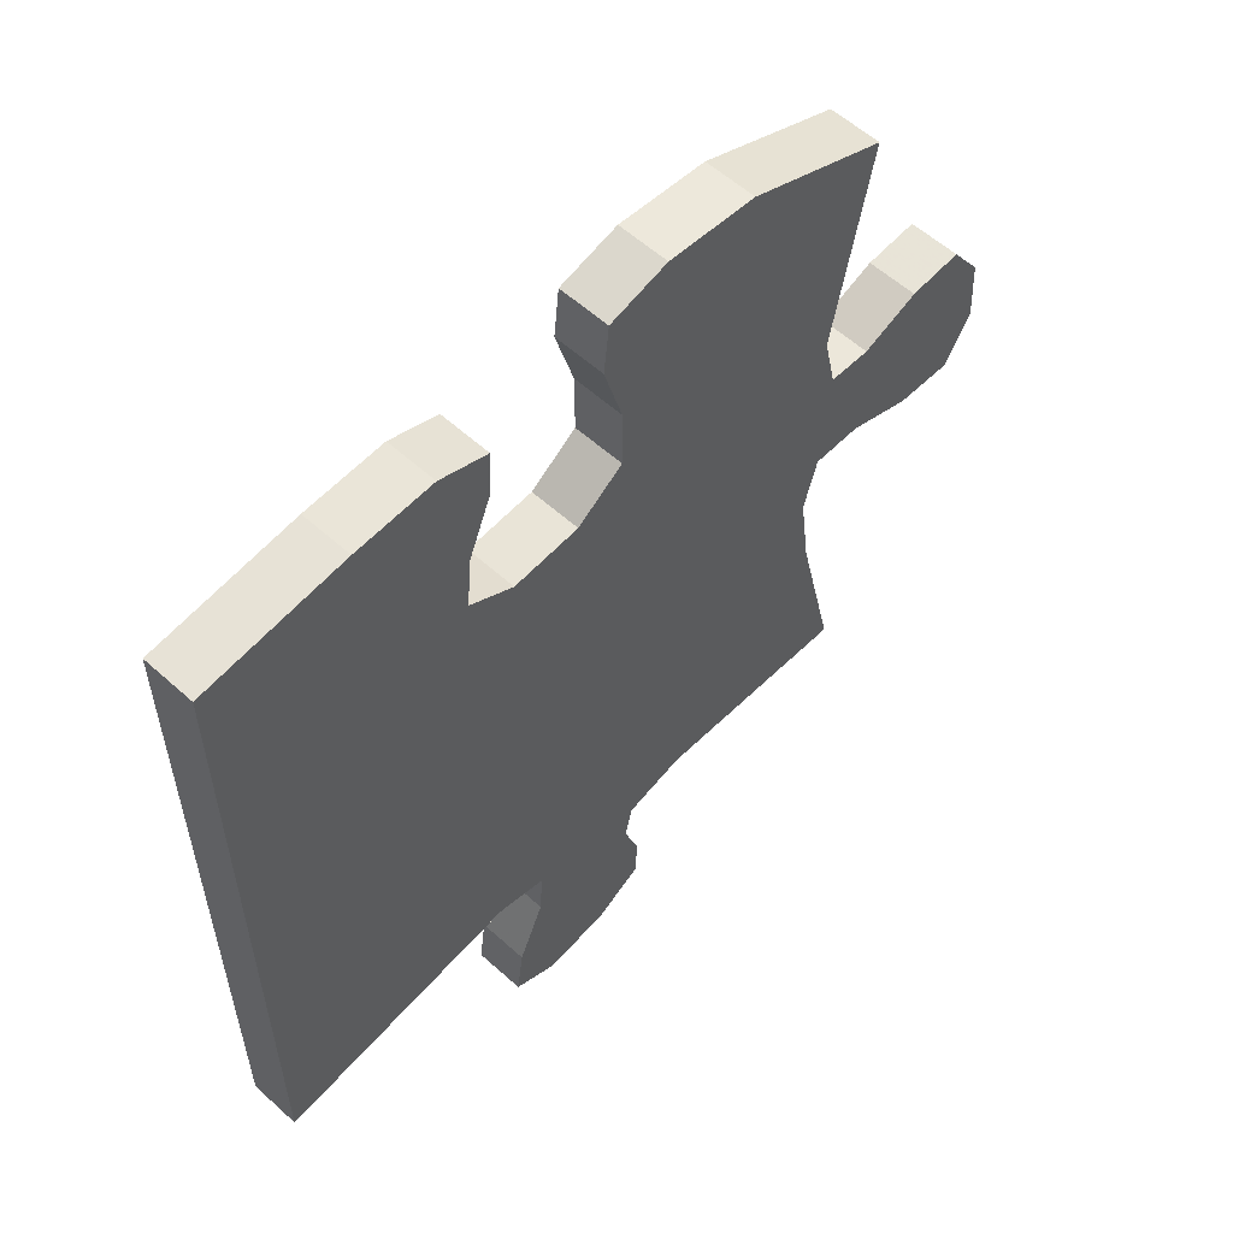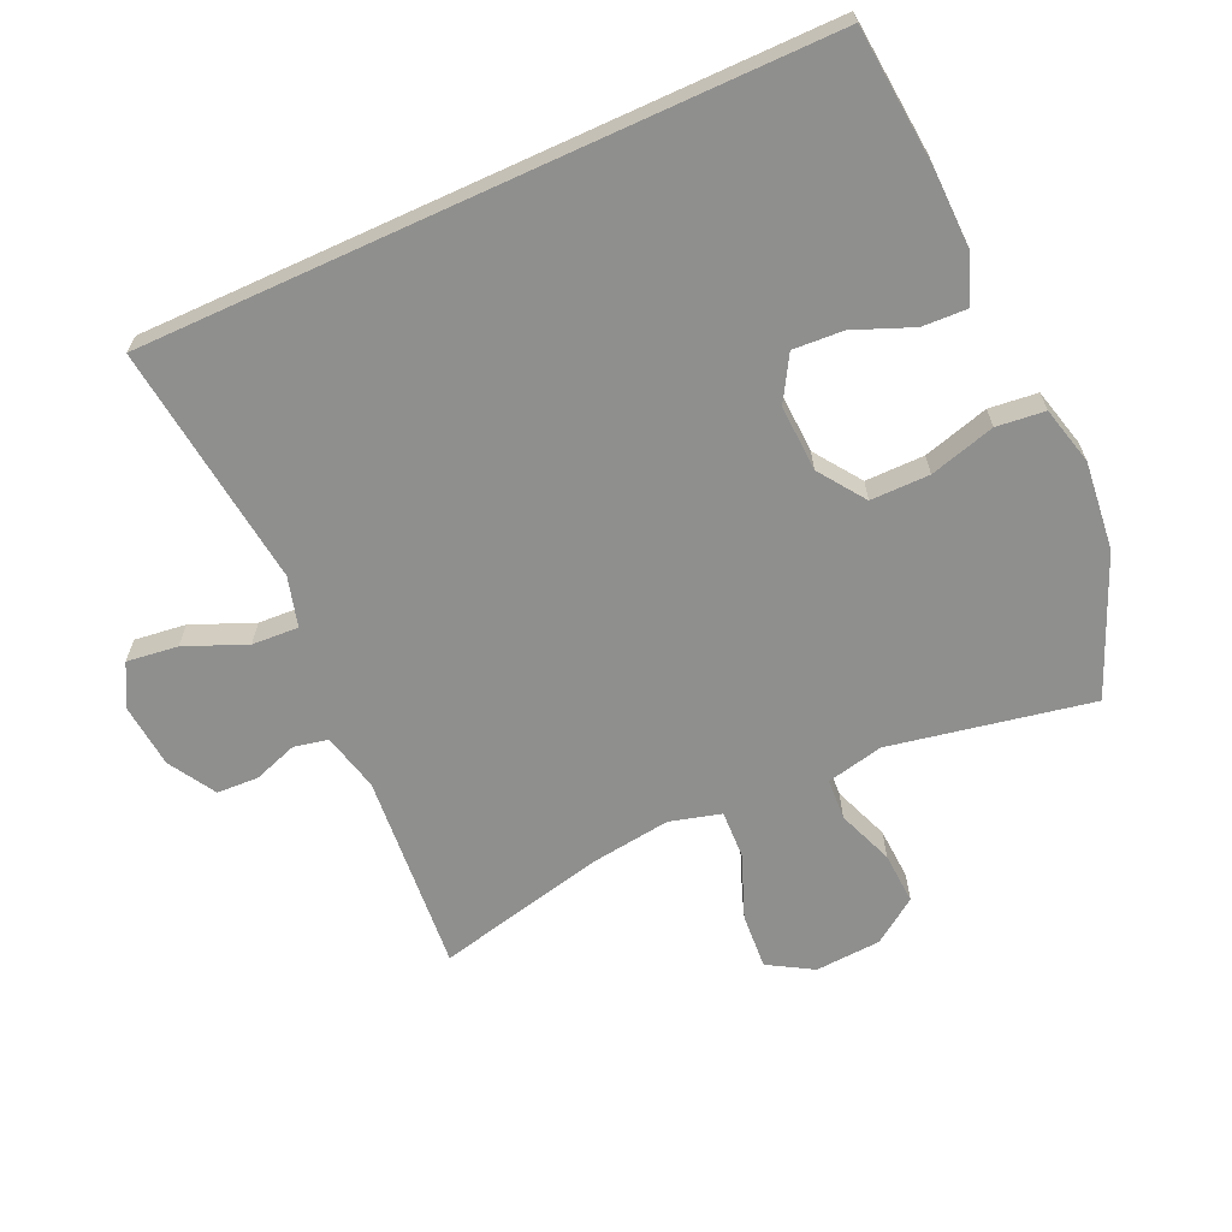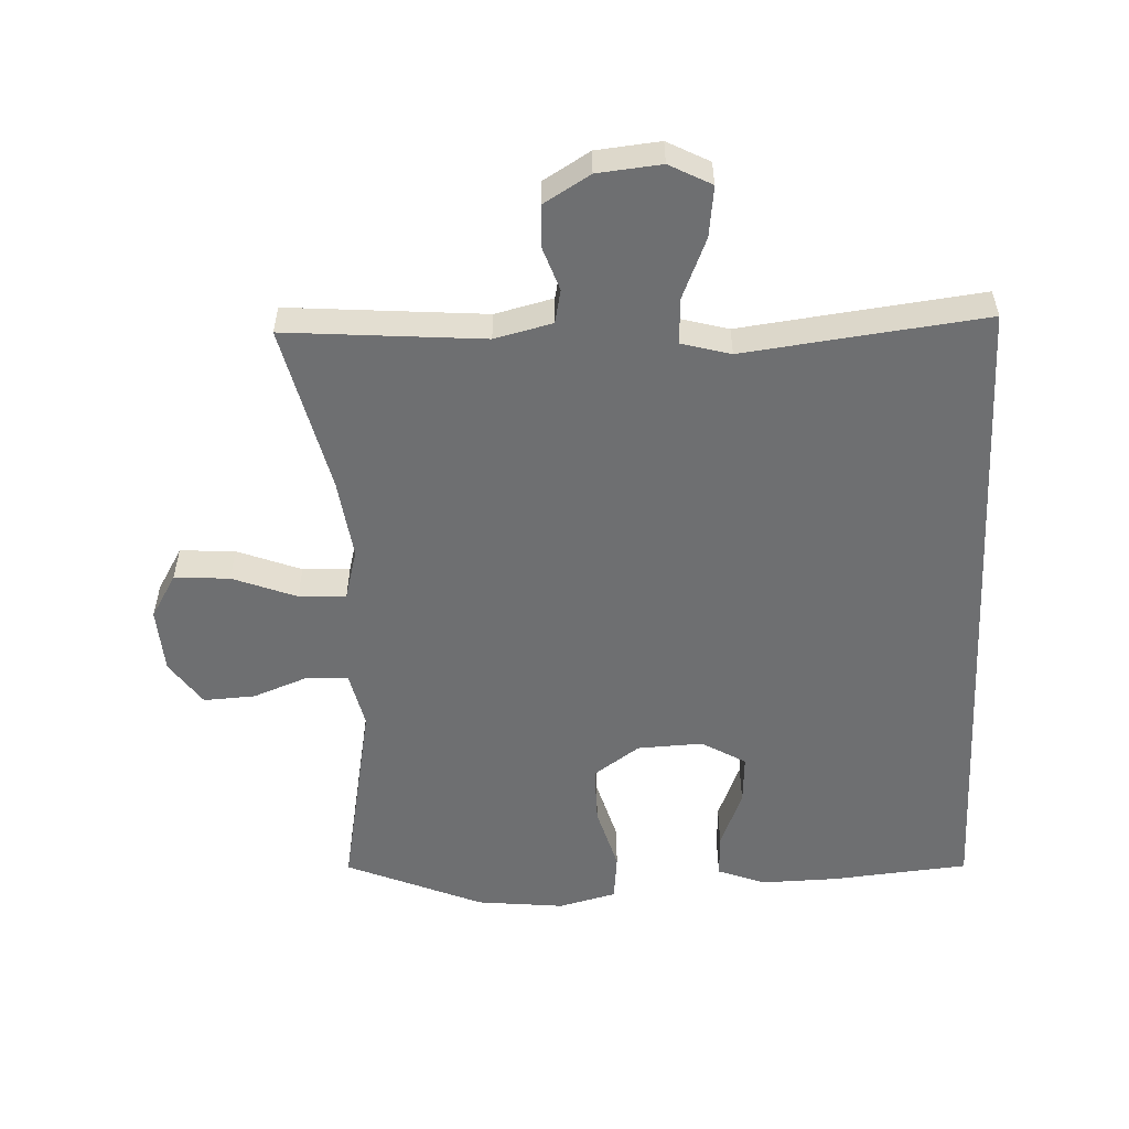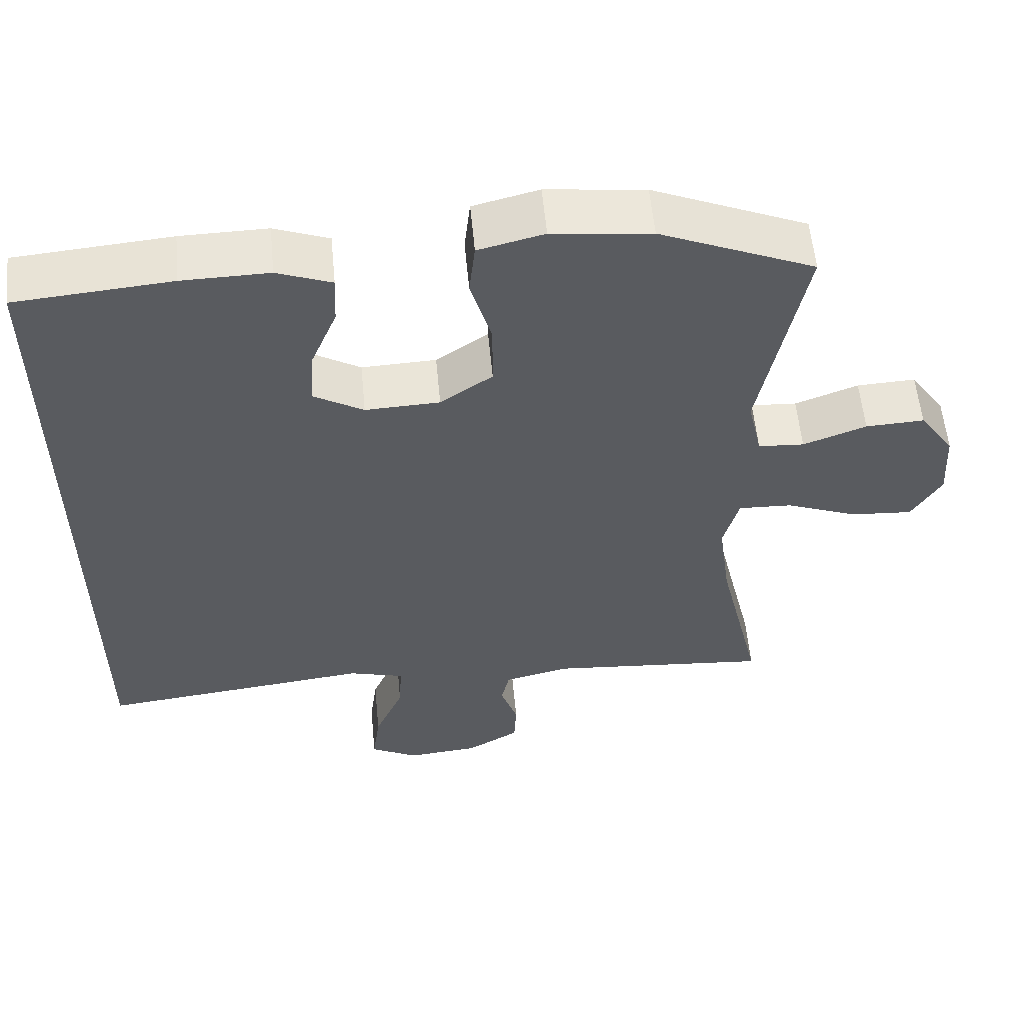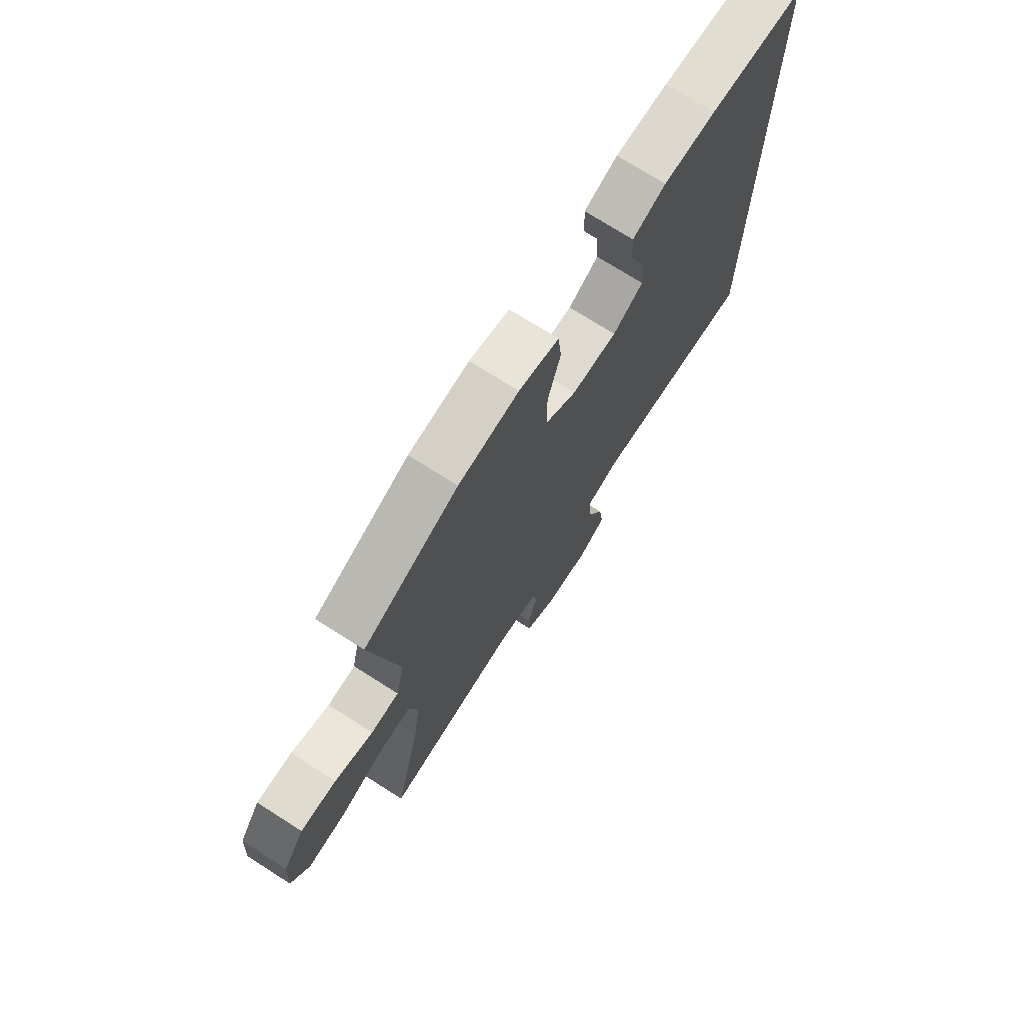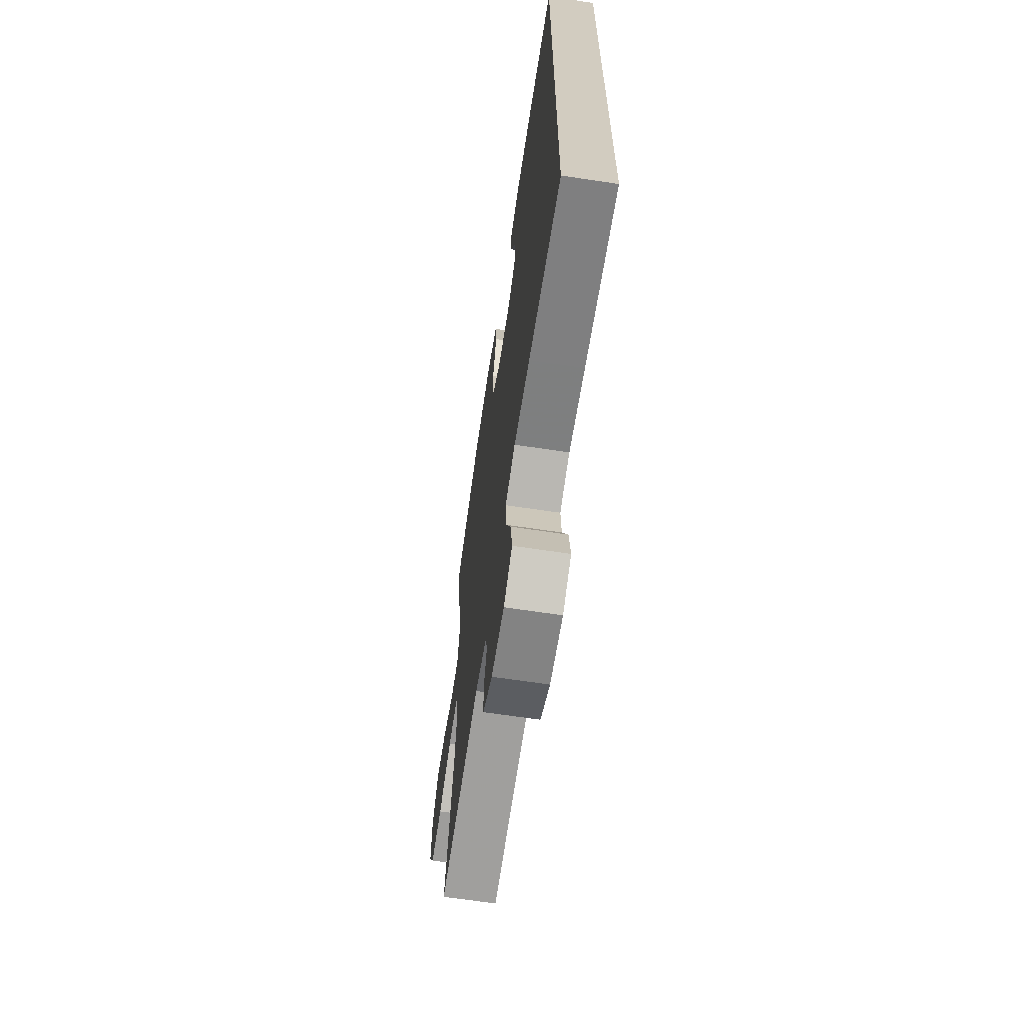
<metadata>
{"format":"obj","ext":"obj","renderer":"f3d","projection":"perspective","resolution":1024,"background":"white","views":[{"elev":57.9,"azim":-47.0,"up":"+Z"},{"elev":-65.2,"azim":-65.4,"up":"+Y"},{"elev":-54.5,"azim":-177.1,"up":"+Y"},{"elev":57.0,"azim":-5.4,"up":"+Z"},{"elev":73.2,"azim":122.5,"up":"+Z"},{"elev":-66.3,"azim":-98.6,"up":"+Z"}]}
</metadata>
<code>
v 0.5 0.07 -0.5
v 0.199 0.07 -0.474
v 0.111 0.07 -0.495
v 0.1 0.07 -0.546
v 0.123 0.07 -0.613
v 0.12 0.07 -0.676
v 0.049 0.07 -0.718
v -0.048 0.07 -0.727
v -0.112 0.07 -0.693
v -0.102 0.07 -0.616
v -0.063 0.07 -0.524
v -0.059 0.07 -0.454
v -0.134 0.07 -0.433
v -0.254 0.07 -0.447
v -0.5 0.07 -0.475
v -0.5 0.07 0.548
v -0.291 0.07 0.566
v -0.175 0.07 0.568
v -0.102 0.07 0.54
v -0.105 0.07 0.472
v -0.141 0.07 0.384
v -0.146 0.07 0.308
v -0.079 0.07 0.268
v 0.021 0.07 0.272
v 0.091 0.07 0.321
v 0.091 0.07 0.41
v 0.063 0.07 0.509
v 0.071 0.07 0.582
v 0.159 0.07 0.604
v 0.292 0.07 0.589
v 0.5 0.07 0.5
v 0.441 0.07 0.196
v 0.46 0.07 0.11
v 0.522 0.07 0.106
v 0.607 0.07 0.138
v 0.686 0.07 0.142
v 0.733 0.07 0.074
v 0.739 0.07 -0.025
v 0.699 0.07 -0.092
v 0.615 0.07 -0.086
v 0.518 0.07 -0.048
v 0.446 0.07 -0.045
v 0.425 0.07 -0.122
v 0.441 0.07 -0.244
v 0.5 0 -0.5
v 0.199 0 -0.474
v 0.111 0 -0.495
v 0.1 0 -0.546
v 0.123 0 -0.613
v 0.12 0 -0.676
v 0.049 0 -0.718
v -0.048 0 -0.727
v -0.112 0 -0.693
v -0.102 0 -0.616
v -0.063 0 -0.524
v -0.059 0 -0.454
v -0.134 0 -0.433
v -0.254 0 -0.447
v -0.5 0 -0.475
v -0.5 0 0.548
v -0.291 0 0.566
v -0.175 0 0.568
v -0.102 0 0.54
v -0.105 0 0.472
v -0.141 0 0.384
v -0.146 0 0.308
v -0.079 0 0.268
v 0.021 0 0.272
v 0.091 0 0.321
v 0.091 0 0.41
v 0.063 0 0.509
v 0.071 0 0.582
v 0.159 0 0.604
v 0.292 0 0.589
v 0.5 0 0.5
v 0.441 0 0.196
v 0.46 0 0.11
v 0.522 0 0.106
v 0.607 0 0.138
v 0.686 0 0.142
v 0.733 0 0.074
v 0.739 0 -0.025
v 0.699 0 -0.092
v 0.615 0 -0.086
v 0.518 0 -0.048
v 0.446 0 -0.045
v 0.425 0 -0.122
v 0.441 0 -0.244
f 38 39 40 41
f 38 41 42
f 37 38 42
f 34 35 36 37
f 33 34 37 42
f 32 33 42 43
f 30 31 32
f 29 30 32 43
f 26 27 28 29
f 25 26 29 43
f 18 19 20 21
f 18 21 22
f 17 18 22
f 16 17 22
f 13 14 15 16
f 12 13 16 22
f 8 9 10 11
f 8 11 12
f 7 8 12
f 4 5 6 7
f 3 4 7 12
f 2 3 12 22
f 44 1 2 22
f 24 25 43 44
f 23 24 44
f 22 23 44
f 85 84 83 82
f 86 85 82
f 86 82 81
f 81 80 79 78
f 86 81 78 77
f 87 86 77 76
f 76 75 74
f 87 76 74 73
f 73 72 71 70
f 87 73 70 69
f 65 64 63 62
f 66 65 62
f 66 62 61
f 66 61 60
f 60 59 58 57
f 66 60 57 56
f 55 54 53 52
f 56 55 52
f 56 52 51
f 51 50 49 48
f 56 51 48 47
f 66 56 47 46
f 66 46 45 88
f 88 87 69 68
f 88 68 67
f 88 67 66
f 1 45 46 2
f 2 46 47 3
f 3 47 48 4
f 4 48 49 5
f 5 49 50 6
f 6 50 51 7
f 7 51 52 8
f 8 52 53 9
f 9 53 54 10
f 10 54 55 11
f 11 55 56 12
f 12 56 57 13
f 13 57 58 14
f 14 58 59 15
f 15 59 60 16
f 16 60 61 17
f 17 61 62 18
f 18 62 63 19
f 19 63 64 20
f 20 64 65 21
f 21 65 66 22
f 22 66 67 23
f 23 67 68 24
f 24 68 69 25
f 25 69 70 26
f 26 70 71 27
f 27 71 72 28
f 28 72 73 29
f 29 73 74 30
f 30 74 75 31
f 31 75 76 32
f 32 76 77 33
f 33 77 78 34
f 34 78 79 35
f 35 79 80 36
f 36 80 81 37
f 37 81 82 38
f 38 82 83 39
f 39 83 84 40
f 40 84 85 41
f 41 85 86 42
f 42 86 87 43
f 43 87 88 44
f 44 88 45 1

</code>
